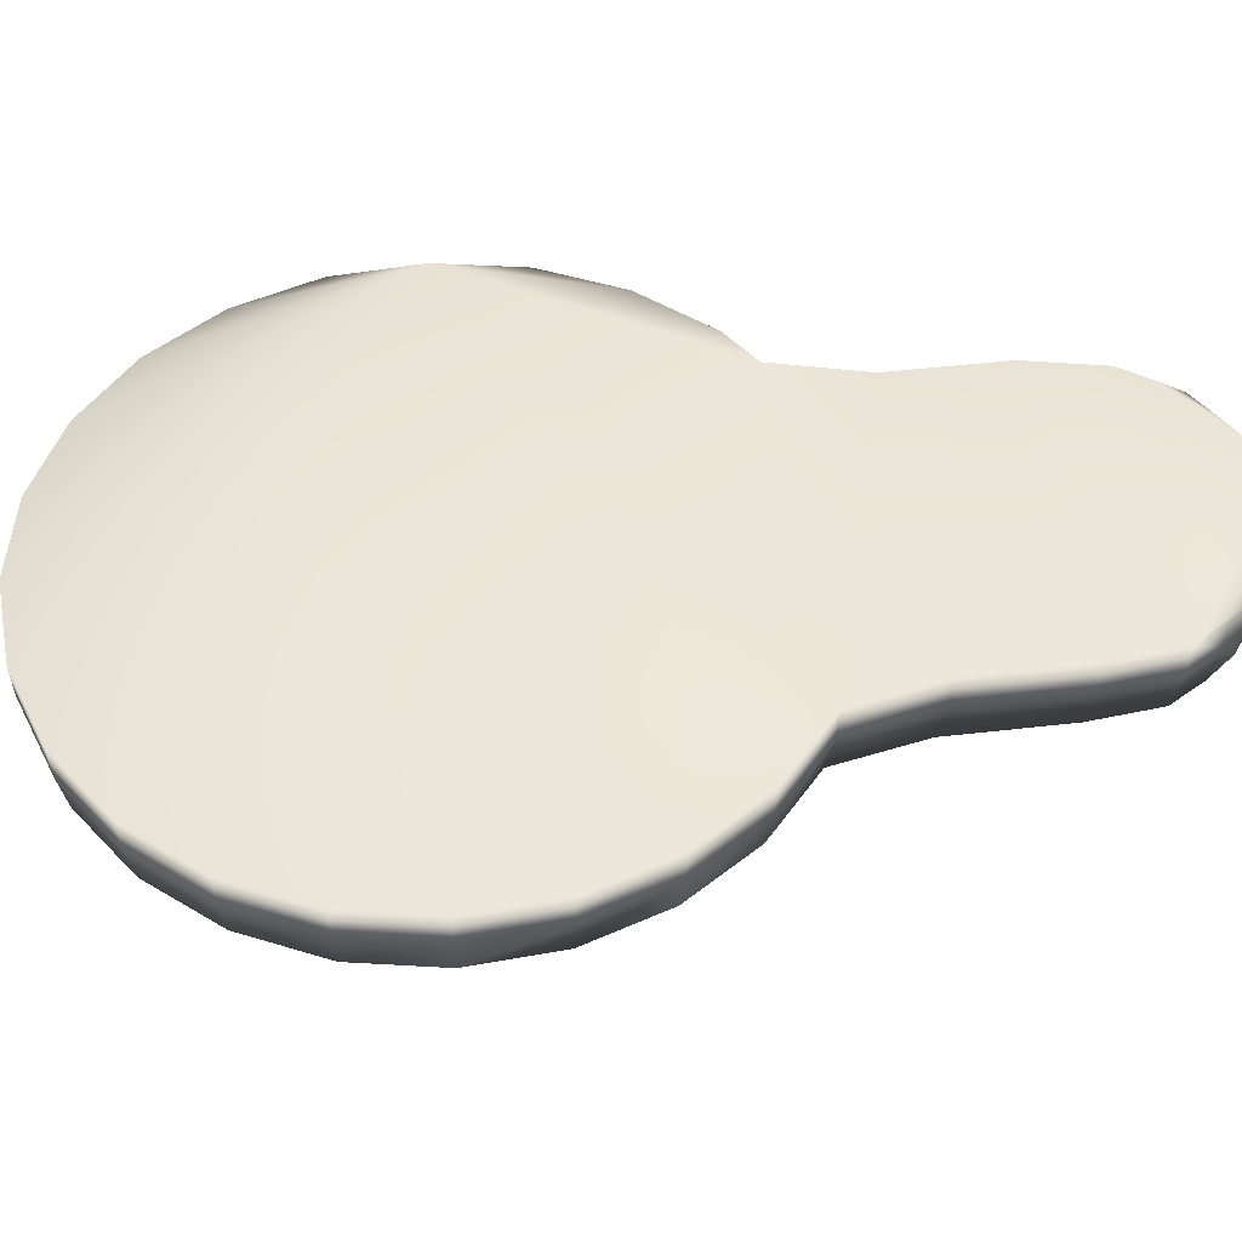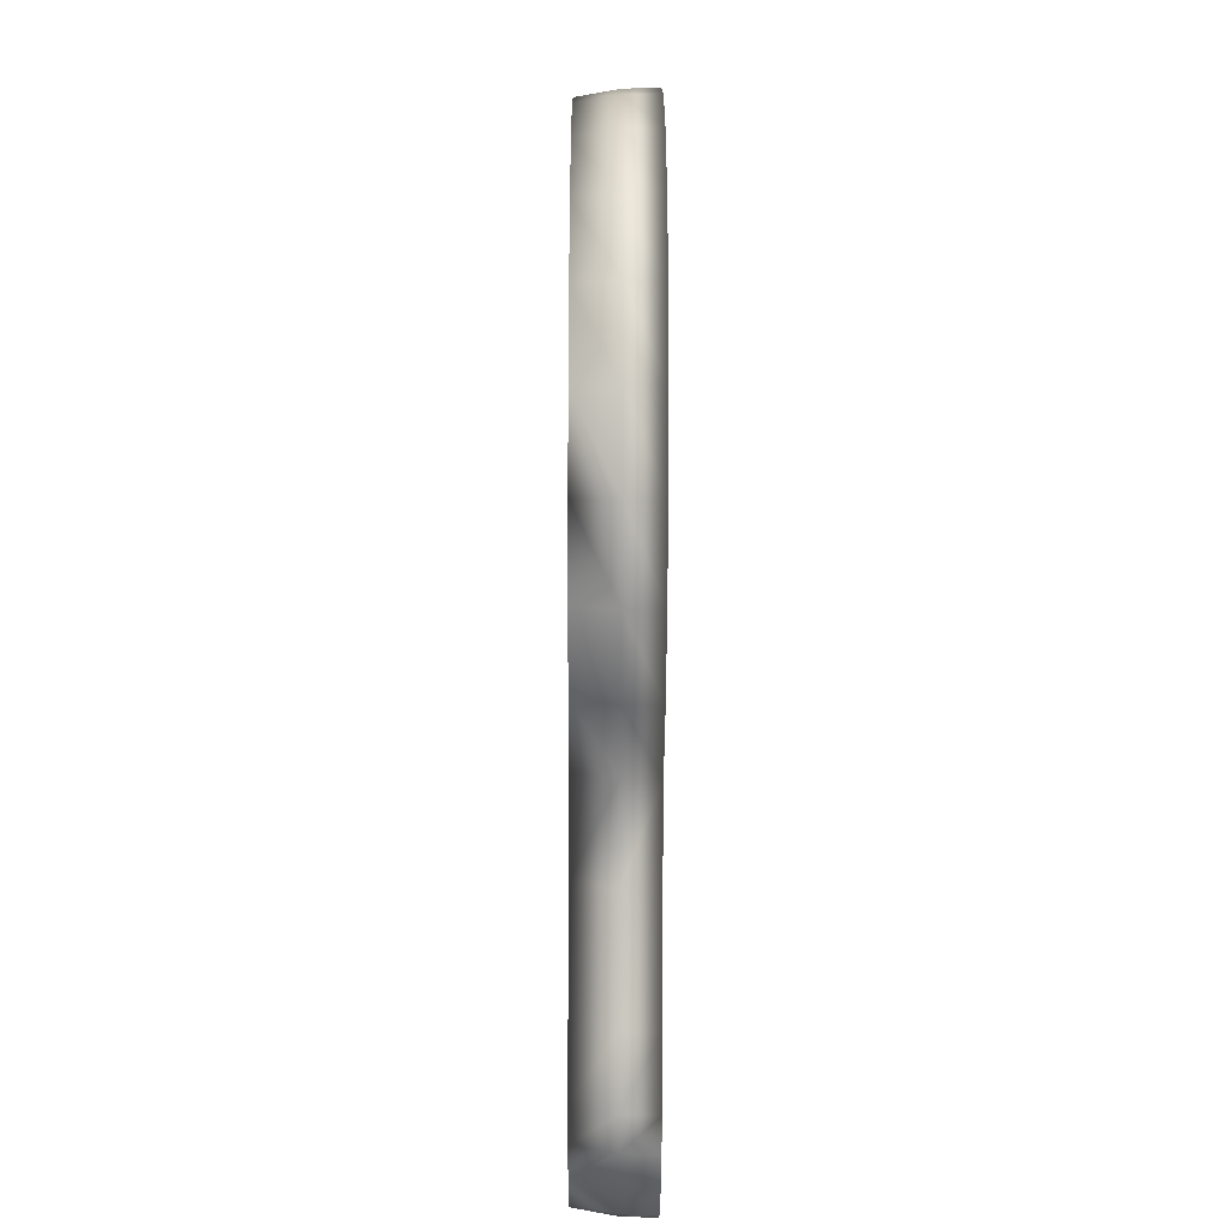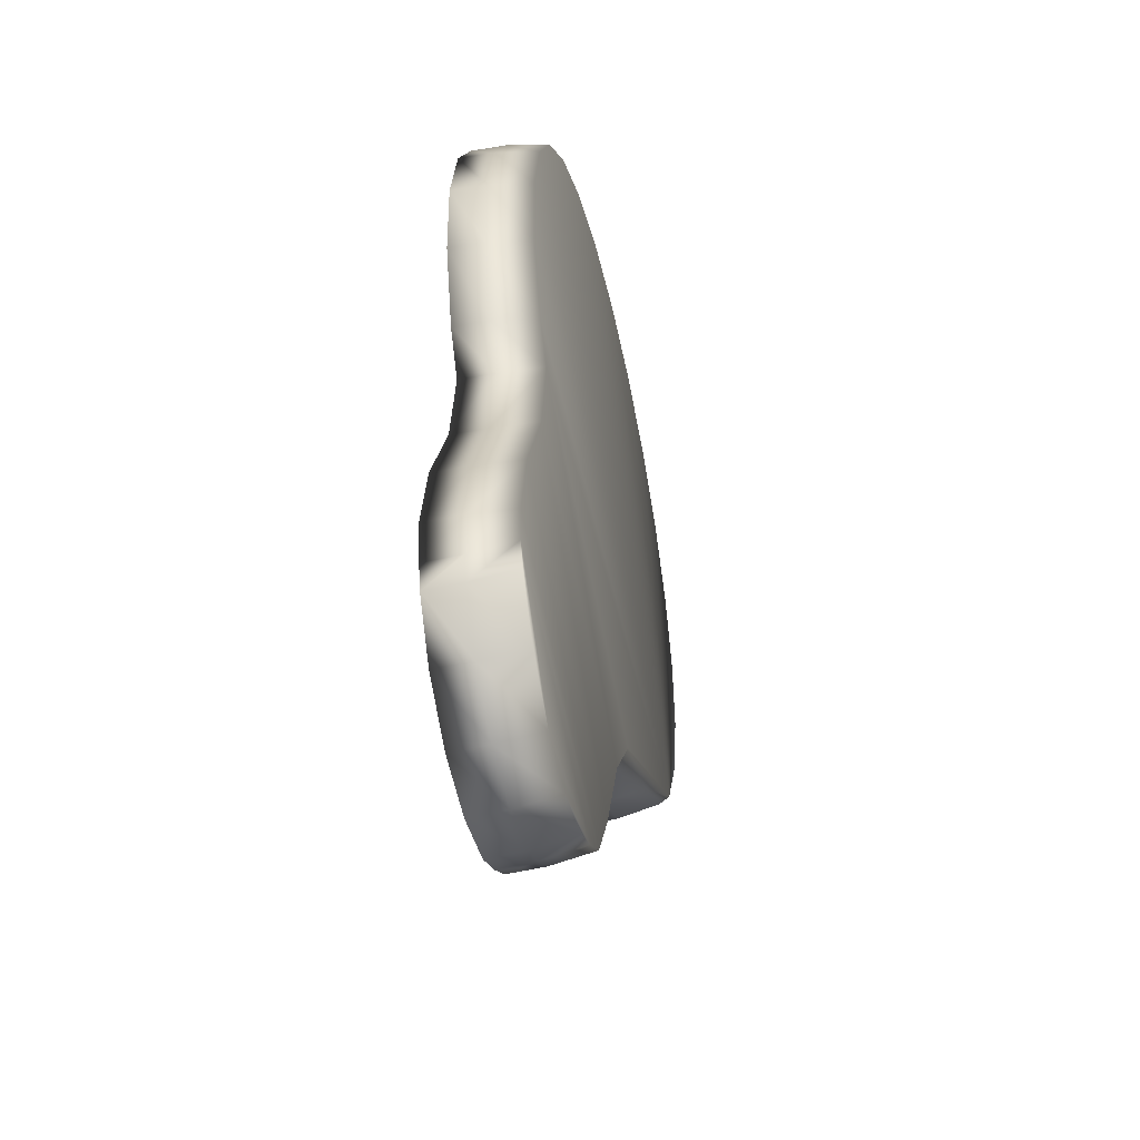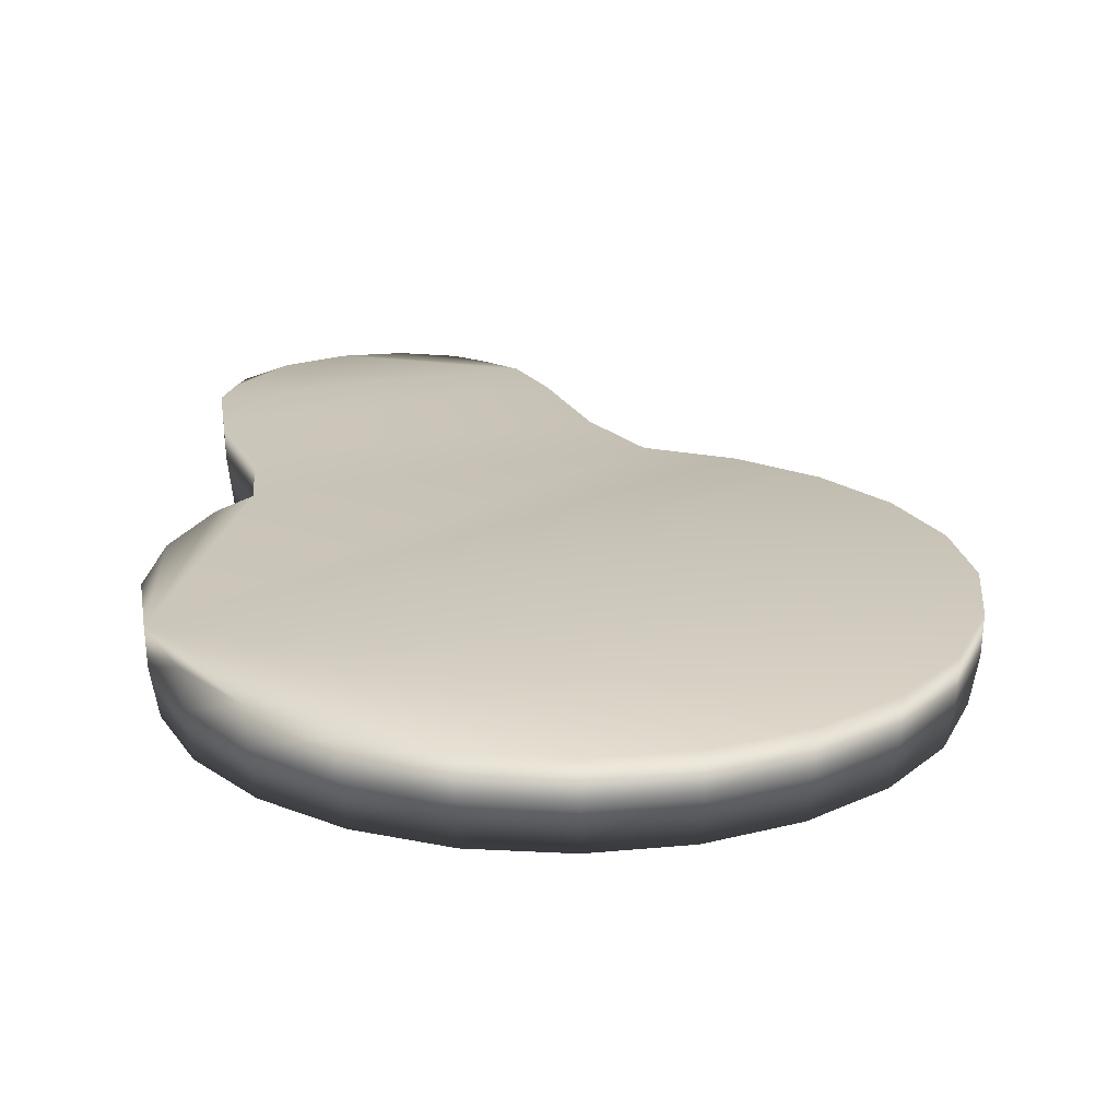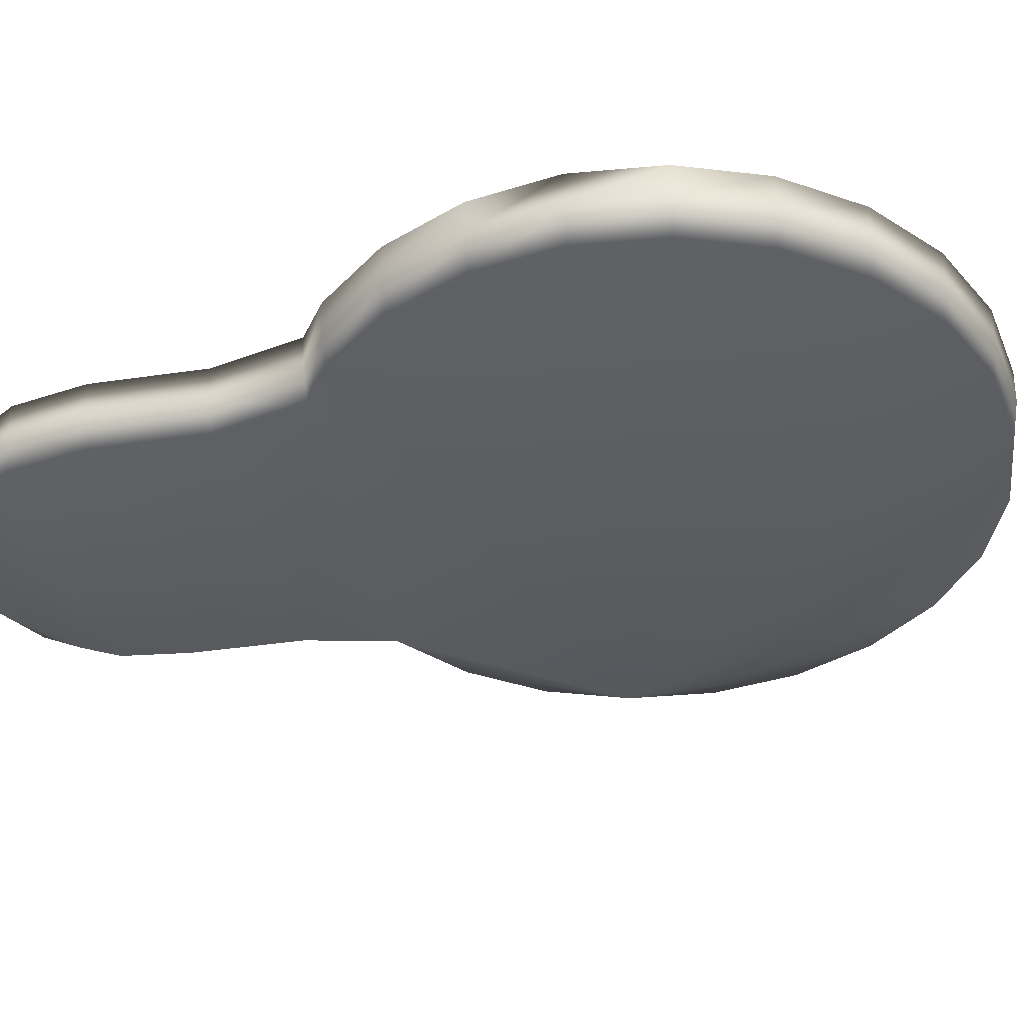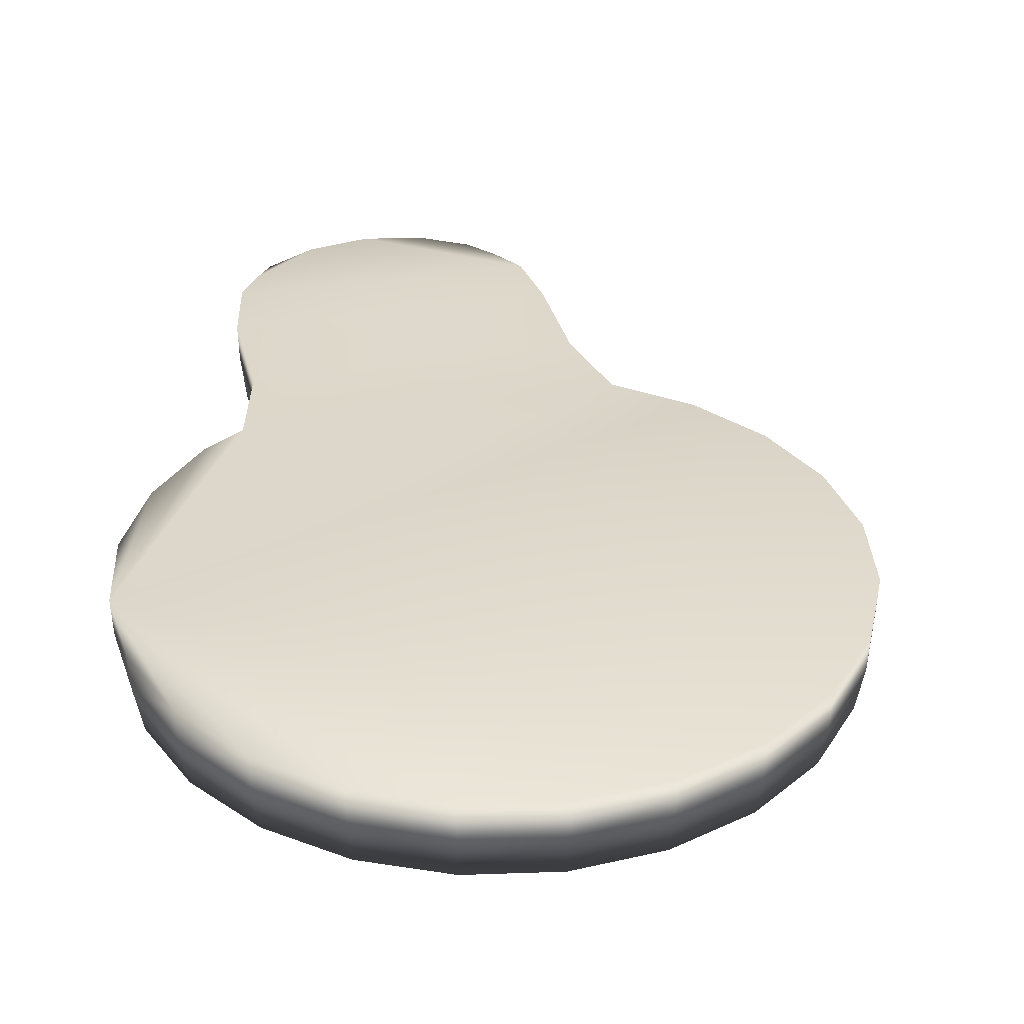
<metadata>
{"format":"obj","ext":"obj","renderer":"f3d","projection":"perspective","resolution":1024,"background":"white","views":[{"elev":49.1,"azim":106.2,"up":"+Y"},{"elev":-27.9,"azim":89.6,"up":"+Z"},{"elev":-48.7,"azim":-77.2,"up":"+Z"},{"elev":21.1,"azim":2.9,"up":"+Y"},{"elev":-38.2,"azim":-55.9,"up":"+Y"},{"elev":32.5,"azim":9.8,"up":"+Y"}]}
</metadata>
<code>
g ENV_SY02_HBS_S3_Platform_C_COL
v -49.41 -0.7758 -43.5
v -51.5 1.472 -41.22
v -51.41 -0.7758 -40.83
v -51.77 -0.7758 -39.52
v -49.65 1.472 -43.83
v -46.75 -0.7758 -45.32
v -51.51 3.348 -41.29
v -51.85 1.472 -39.91
v -49.69 3.348 -43.89
v -46.89 1.472 -45.7
v -51.86 3.348 -39.98
v -46.92 3.348 -45.76
v -37.35 3.348 -43.84
v -52.25 3.348 -37.94
v -43.83 3.348 -46.46
v -52.2 1.472 -37.9
v -43.83 1.472 -46.39
v -43.79 -0.7758 -45.98
v -39.17 -0.7758 -44.6
v -51.86 -0.7758 -37.68
v -40.94 -0.7758 -45.57
v -40.87 1.472 -45.97
v -37.43 -0.7758 -43.37
v -51.04 -0.7758 -33.54
v -51.37 1.472 -33.77
v -39.1 1.472 -45
v -40.86 3.348 -46.04
v -39.09 3.348 -45.07
v -37.36 1.472 -43.77
v -51.43 3.348 -33.8
v -35.52 3.348 -40.61
v -35.53 1.472 -40.54
v -33.08 3.348 -34.98
v -35.6 -0.7758 -40.14
v -48.6 -0.7758 -27.92
v -48.93 1.472 -28.14
v -47.83 -0.7758 -22.89
v -33.09 1.472 -34.91
v -30.28 3.348 -31.02
v -48.99 3.348 -28.18
v -33.16 -0.7758 -34.51
v -48.16 1.472 -23.11
v -30.29 1.472 -30.95
v -48.22 3.348 -23.15
v -30.36 -0.7758 -30.55
v -49.63 3.348 -20.93
v -50.23 3.348 -7.223
v -49.57 1.472 -20.9
v -51.04 3.348 -16.47
v -26.01 -0.7758 -29.18
v -25.84 1.472 -29.55
v -19.09 -0.7758 -23.38
v -25.81 3.348 -29.61
v -49.2 -0.7758 -20.73
v -51.24 3.348 -11.79
v -21.86 3.348 -27.1
v -51.17 1.472 -11.8
v -50.97 1.472 -16.46
v -50.57 -0.7758 -16.39
v -22.17 -0.7758 -26.74
v -50.77 -0.7758 -11.83
v -21.91 1.472 -27.05
v -50.16 1.472 -7.247
v -18.76 1.472 -23.61
v -49.78 -0.7758 -7.386
v -18.7 3.348 -23.65
v -48.01 1.472 -3.113
v -47.68 -0.7758 -3.345
v -48.06 3.348 -3.072
v -44.9 3.348 0.3768
v -44.86 1.472 0.3228
v -40.95 3.348 2.89
v -16.54 3.348 -19.5
v -36.49 3.348 4.296
v -15.52 3.348 -14.93
v -16.6 1.472 -19.48
v -44.6 -0.7758 0.01297
v -40.92 1.472 2.826
v -16.98 -0.7758 -19.34
v -40.75 -0.7758 2.459
v -16 -0.7758 -14.89
v -36.41 -0.7758 3.828
v -15.59 1.472 -14.92
v -36.48 1.472 4.226
v -16.19 -0.7758 -10.34
v -15.8 1.472 -10.27
v -31.81 3.348 4.498
v -31.82 1.472 4.428
v -31.85 -0.7758 4.025
v -27.24 3.348 3.483
v -27.27 1.472 3.417
v -15.73 3.348 -10.26
v -17.56 -0.7758 -5.991
v -17.2 1.472 -5.821
v -27.41 -0.7758 3.037
v -23.09 3.348 1.32
v -17.13 3.348 -5.791
v -20.01 -0.7758 -2.148
v -23.13 1.472 1.263
v -19.64 3.348 -1.843
v -19.7 1.472 -1.888
v -23.37 -0.7758 0.9316
g ENV_SY02_HBS_S3_Platform_C_COL_0
f 3 2 1
f 3 1 4
f 2 3 4
f 2 5 1
f 1 6 4
f 1 5 6
f 2 7 5
f 8 2 4
f 7 2 8
f 7 9 5
f 5 10 6
f 5 9 10
f 9 7 11
f 11 7 8
f 9 12 10
f 12 9 11
f 13 12 11
f 13 11 14
f 15 12 13
f 11 8 16
f 14 11 16
f 10 12 17
f 12 15 17
f 6 10 18
f 10 17 18
f 6 18 19
f 4 6 19
f 8 4 20
f 16 8 20
f 18 17 21
f 18 21 19
f 17 15 22
f 17 22 21
f 23 20 4
f 19 23 4
f 16 20 24
f 24 20 23
f 14 16 25
f 25 16 24
f 19 21 26
f 21 22 26
f 15 27 22
f 27 15 13
f 22 27 28
f 26 22 28
f 28 27 13
f 26 28 13
f 19 26 29
f 23 19 29
f 29 26 13
f 14 30 13
f 30 14 25
f 29 13 31
f 30 31 13
f 23 29 32
f 32 29 31
f 33 31 30
f 32 31 33
f 34 23 32
f 34 24 23
f 25 24 35
f 35 24 34
f 30 25 36
f 36 25 35
f 36 35 37
f 34 32 38
f 38 32 33
f 38 33 39
f 40 33 30
f 40 30 36
f 39 33 40
f 41 35 34
f 41 34 38
f 37 35 41
f 40 36 42
f 42 36 37
f 41 38 43
f 43 38 39
f 44 40 42
f 44 39 40
f 45 37 41
f 45 41 43
f 46 44 42
f 39 44 47
f 46 47 44
f 48 46 42
f 48 42 37
f 49 47 46
f 49 46 48
f 45 43 50
f 43 39 51
f 43 51 50
f 52 37 45
f 50 52 45
f 39 47 53
f 39 53 51
f 54 48 37
f 37 52 54
f 55 47 49
f 53 47 56
f 47 55 57
f 58 49 48
f 55 49 58
f 58 48 54
f 57 55 58
f 59 58 54
f 54 52 59
f 57 58 59
f 60 52 50
f 50 51 60
f 59 52 61
f 61 57 59
f 60 62 52
f 51 62 60
f 51 53 62
f 53 56 62
f 63 57 61
f 63 47 57
f 62 56 64
f 62 64 52
f 65 63 61
f 61 52 65
f 56 47 66
f 56 66 64
f 67 63 65
f 65 52 68
f 68 67 65
f 69 47 63
f 67 69 63
f 70 69 67
f 70 47 69
f 71 67 68
f 71 70 67
f 72 47 70
f 72 70 71
f 66 47 73
f 74 47 72
f 73 47 75
f 64 66 76
f 66 73 76
f 77 71 68
f 68 52 77
f 78 72 71
f 78 71 77
f 74 72 78
f 52 64 79
f 64 76 79
f 77 52 80
f 80 78 77
f 81 52 79
f 79 76 81
f 80 52 82
f 76 73 83
f 76 83 81
f 73 75 83
f 84 78 80
f 84 74 78
f 82 84 80
f 81 83 85
f 85 52 81
f 83 75 86
f 83 86 85
f 87 74 84
f 87 47 74
f 88 84 82
f 88 87 84
f 82 52 89
f 89 88 82
f 90 87 88
f 90 47 87
f 91 88 89
f 91 90 88
f 75 47 92
f 75 92 86
f 85 86 93
f 93 52 85
f 86 92 94
f 86 94 93
f 95 91 89
f 89 52 95
f 96 90 91
f 96 47 90
f 92 47 97
f 92 97 94
f 93 94 98
f 98 52 93
f 99 91 95
f 99 96 91
f 100 47 96
f 97 47 100
f 100 96 99
f 94 97 101
f 97 100 101
f 94 101 98
f 101 100 99
f 95 52 102
f 102 52 98
f 102 99 95
f 101 99 102
f 98 101 102

</code>
